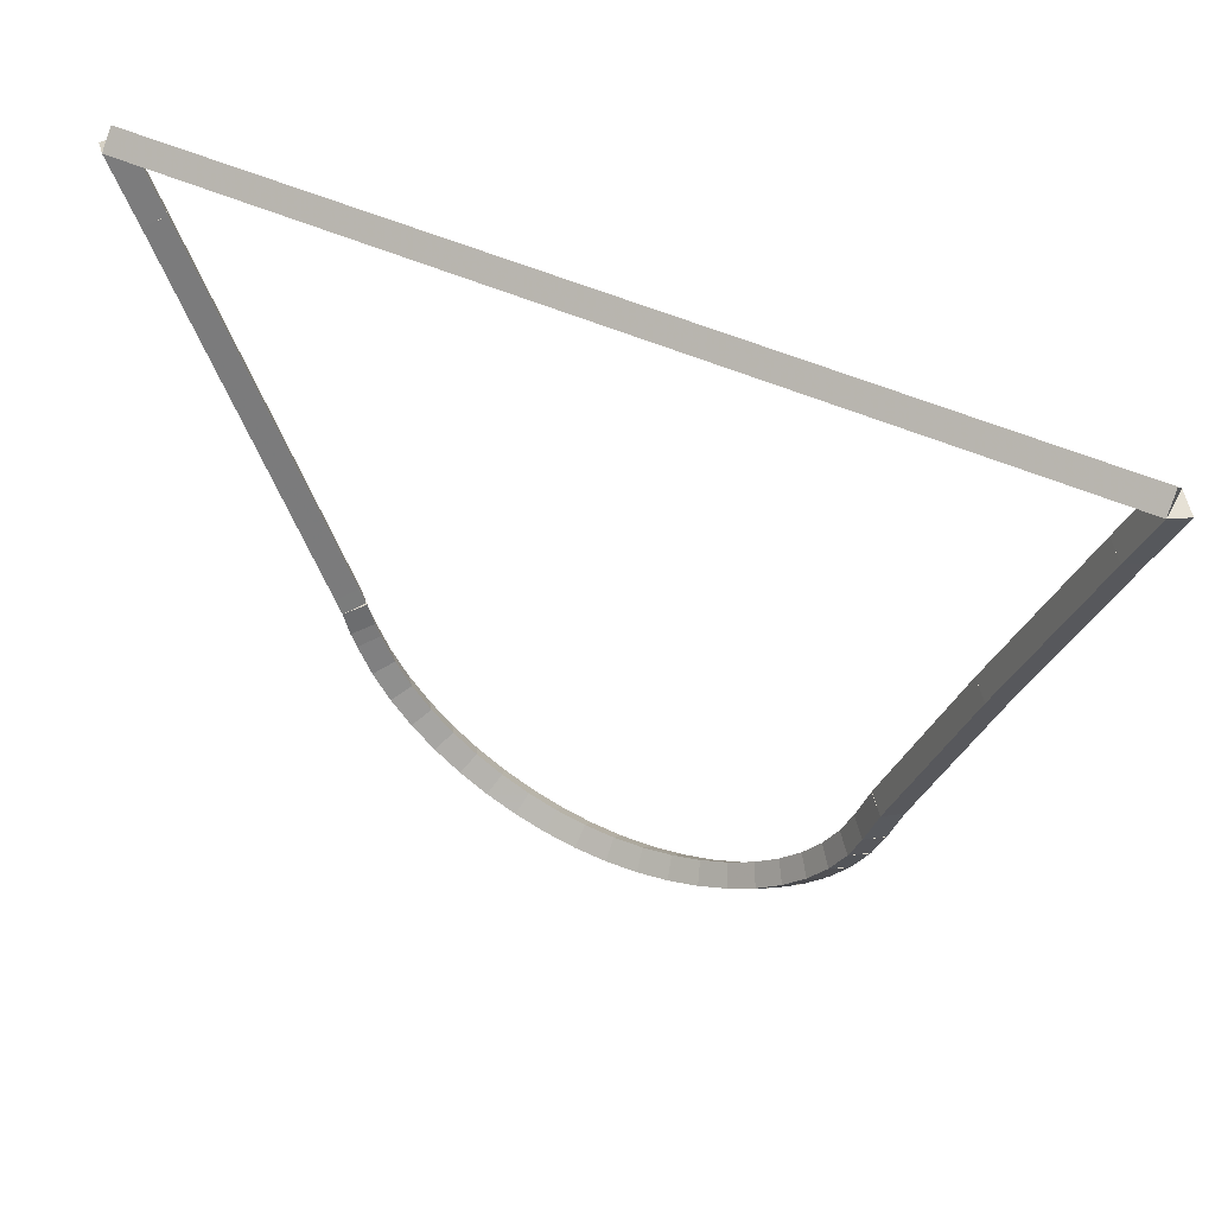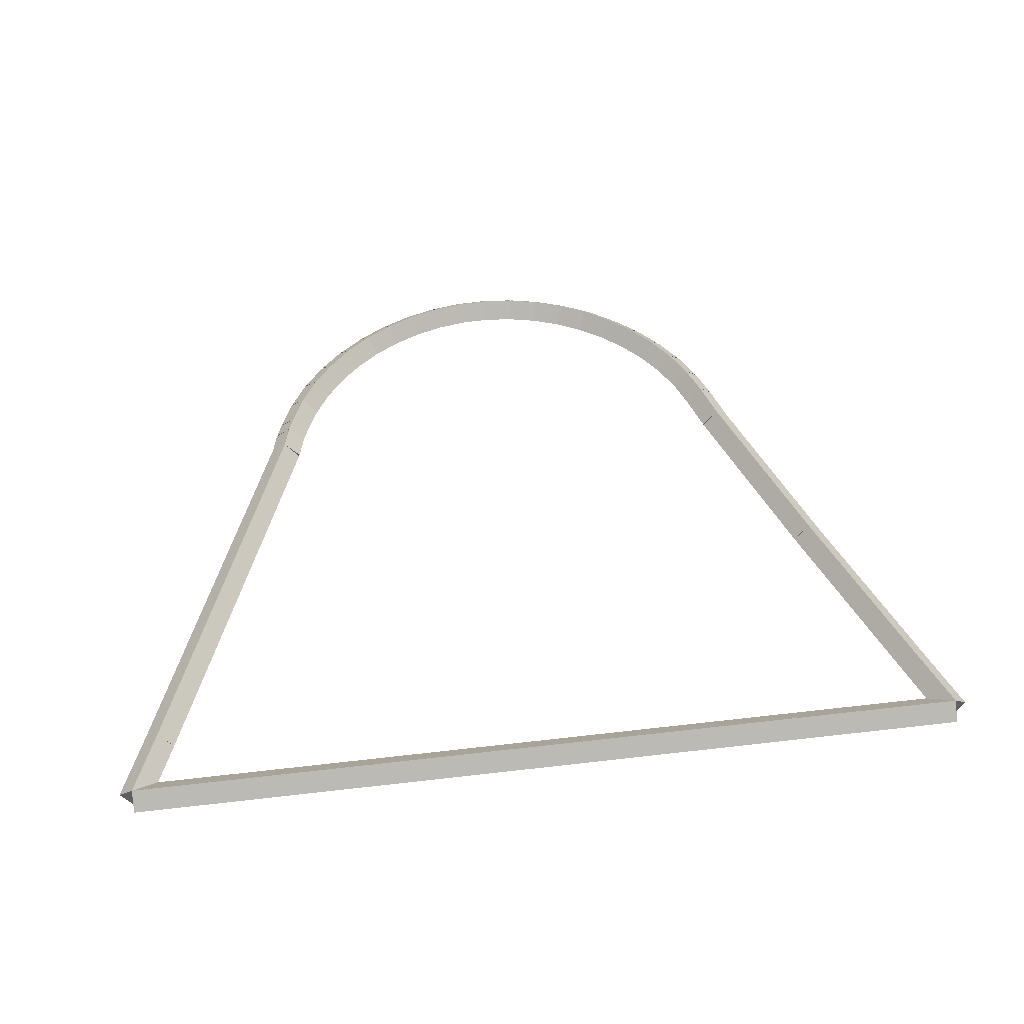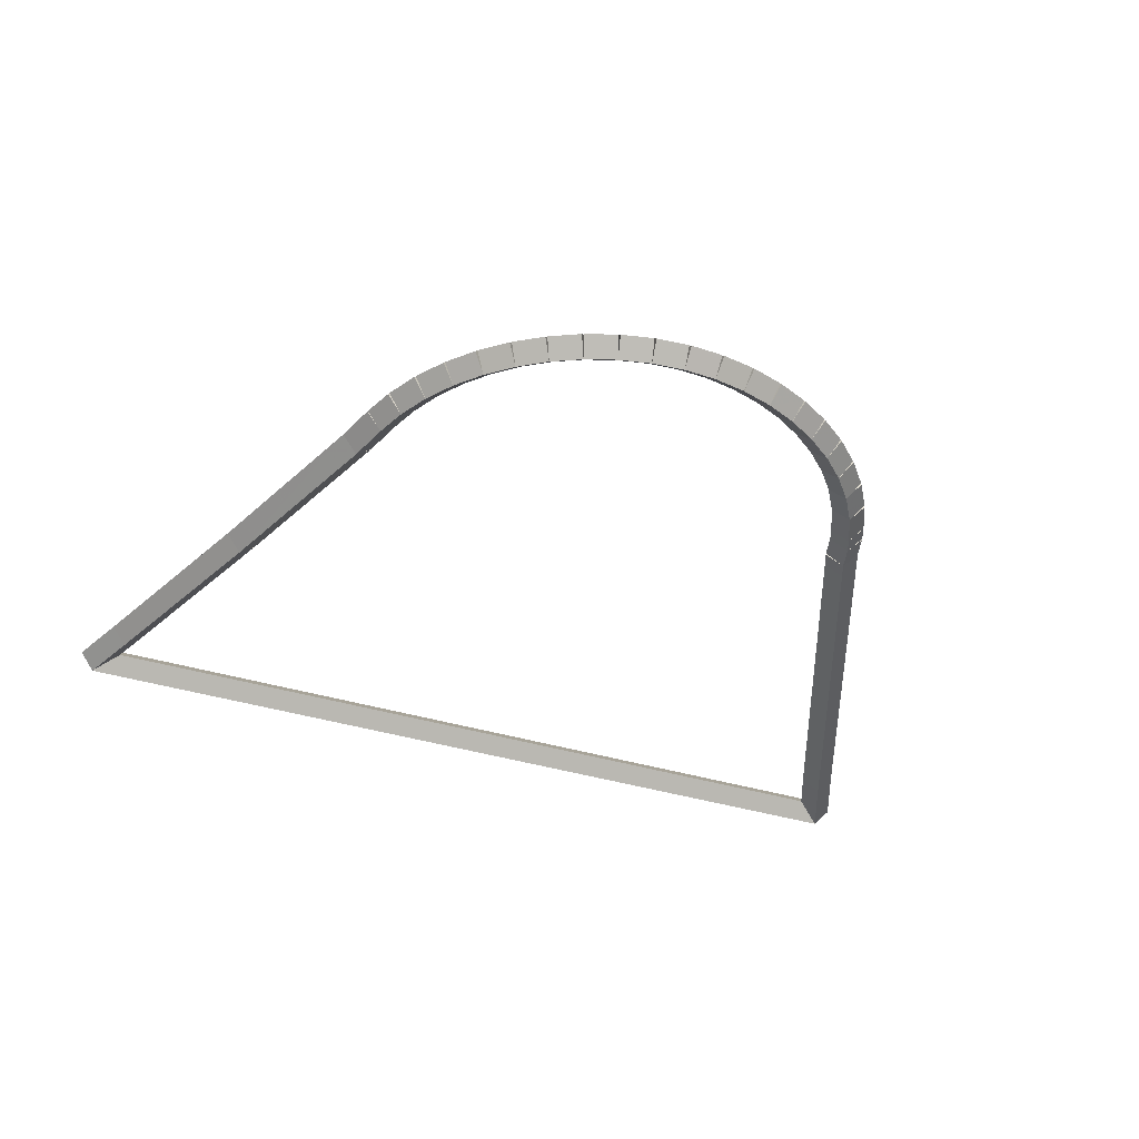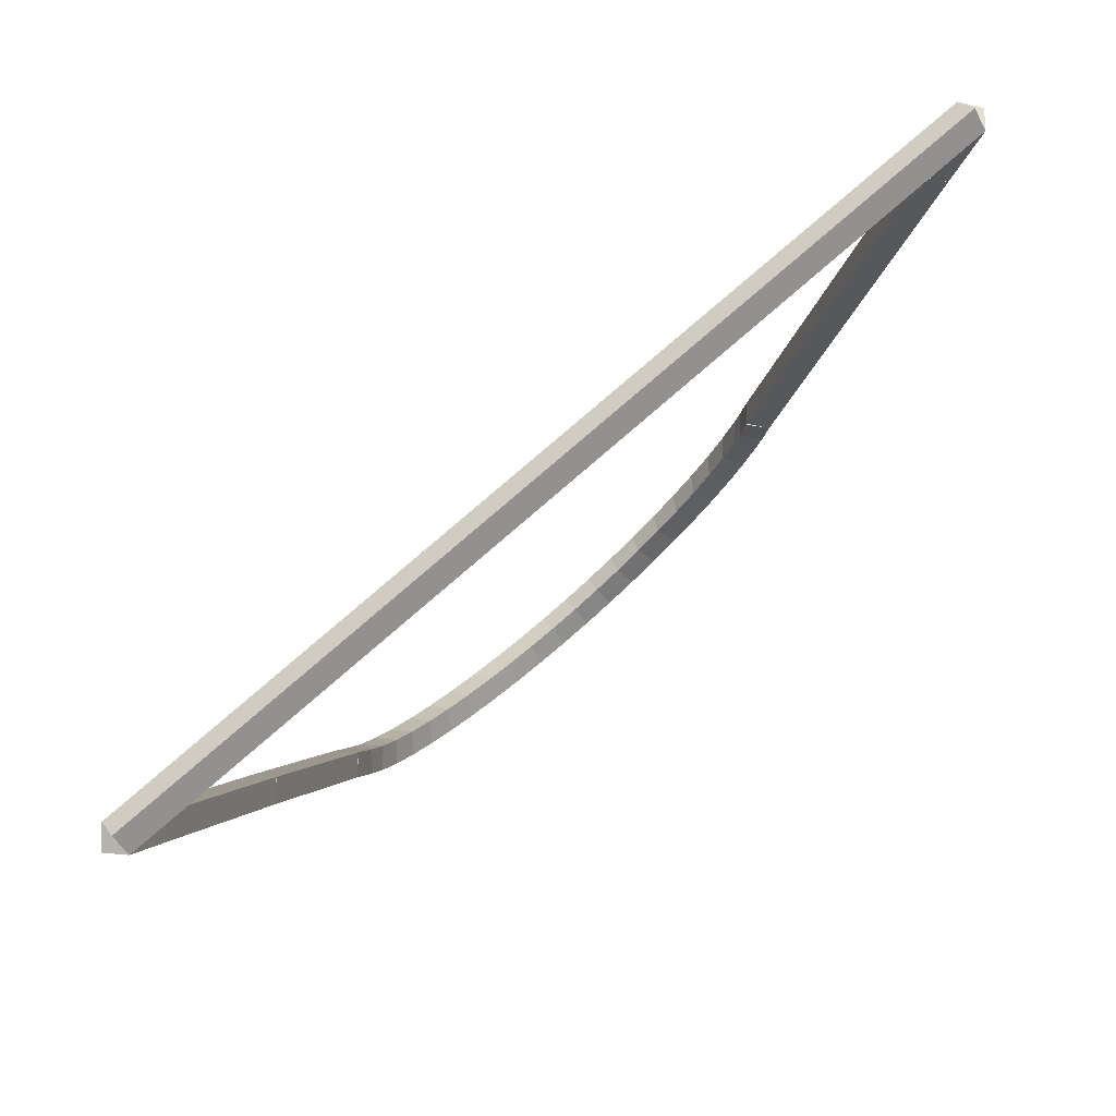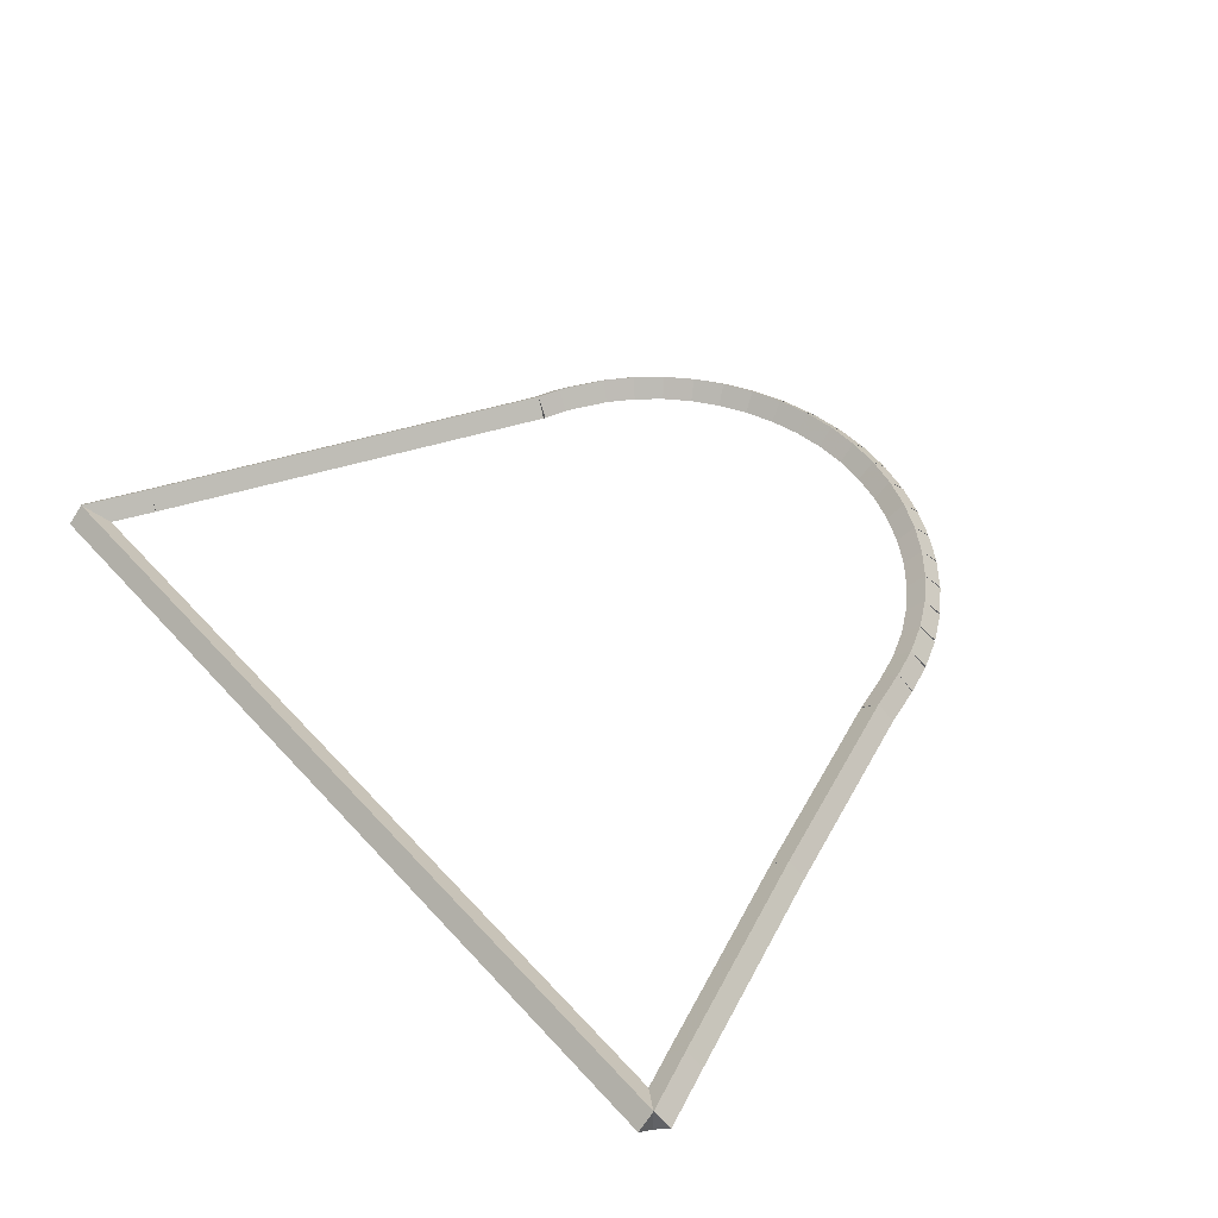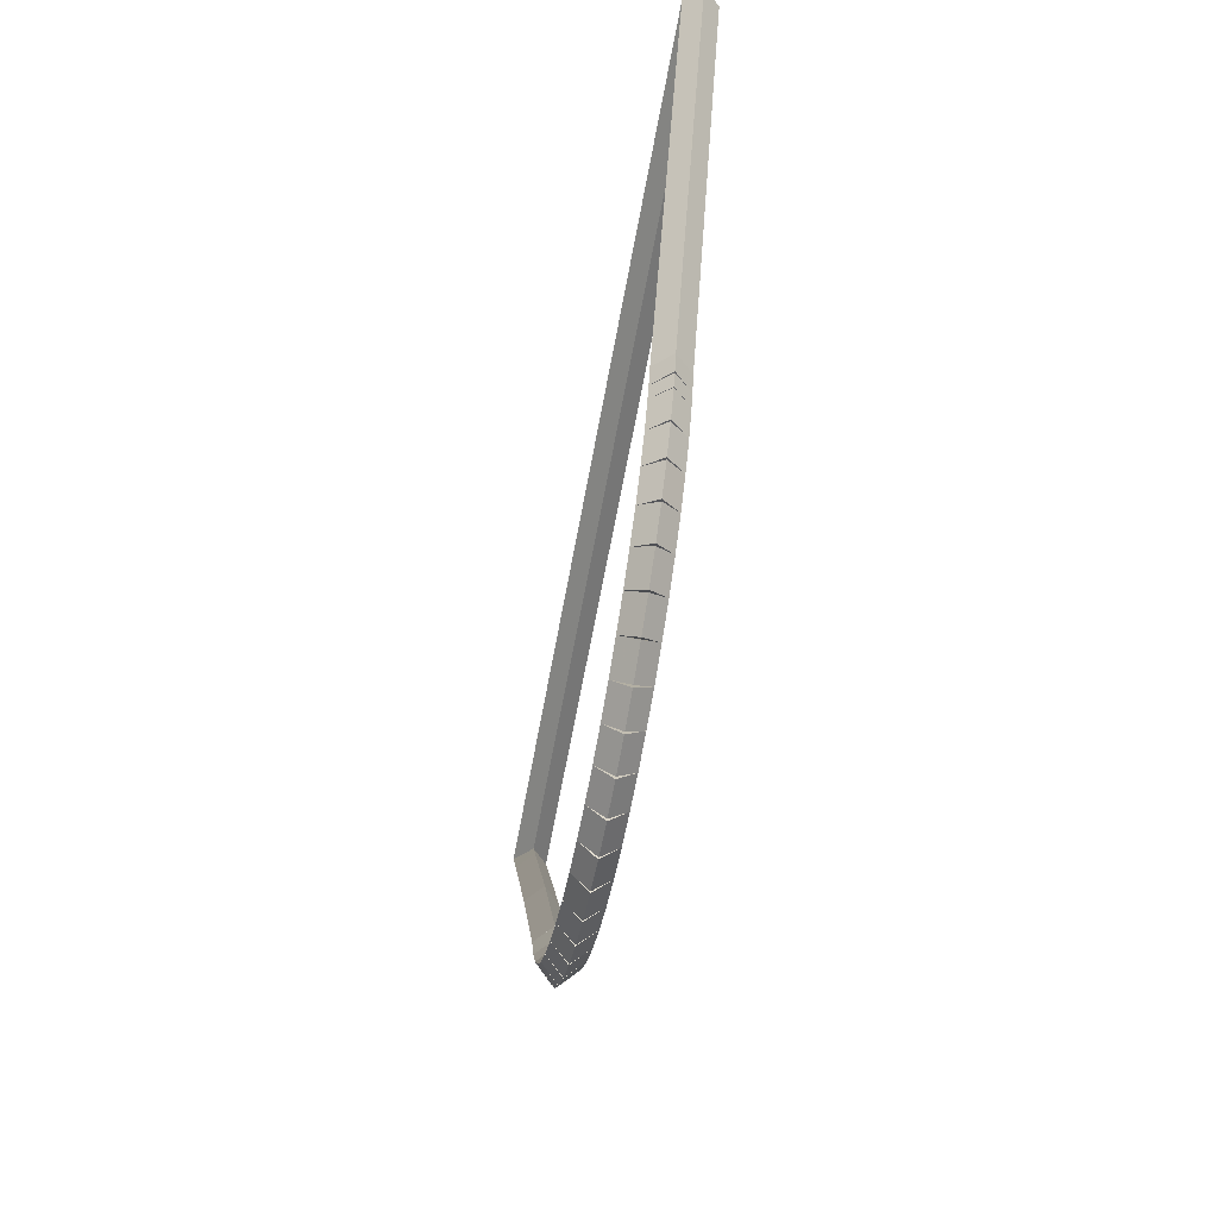
<metadata>
{"format":"obj","ext":"obj","renderer":"f3d","projection":"perspective","resolution":1024,"background":"white","views":[{"elev":47.7,"azim":-152.8,"up":"+Y"},{"elev":52.2,"azim":172.8,"up":"+Z"},{"elev":-40.1,"azim":-20.4,"up":"+Z"},{"elev":77.3,"azim":-41.1,"up":"+Y"},{"elev":50.9,"azim":-130.5,"up":"+Z"},{"elev":-65.2,"azim":79.5,"up":"+Y"}]}
</metadata>
<code>
g base_node_310_249_0
v -47.56 7.555 38.28
v -47.54 7.652 38.18
v -47.56 7.555 38.08
v -47.58 7.457 38.18
v -47.37 7.514 38.28
v -47.35 7.612 38.18
v -47.37 7.514 38.08
v -47.39 7.416 38.18
f 1 2 3 4
f 6 2 1 5
f 5 1 4 8
f 6 5 8 7
f 8 4 3 7
f 7 3 2 6
g base_node_310_249_0
v -47.74 7.618 38.28
v -47.71 7.712 38.18
v -47.74 7.618 38.08
v -47.77 7.523 38.18
v -47.56 7.555 38.28
v -47.52 7.649 38.18
v -47.56 7.555 38.08
v -47.59 7.46 38.18
f 9 10 11 12
f 14 10 9 13
f 13 9 12 16
f 14 13 16 15
f 16 12 11 15
f 15 11 10 14
g base_node_310_249_0
v -47.91 7.702 38.28
v -47.87 7.792 38.18
v -47.91 7.702 38.08
v -47.96 7.612 38.18
v -47.74 7.618 38.28
v -47.7 7.708 38.18
v -47.74 7.618 38.08
v -47.78 7.528 38.18
f 17 18 19 20
f 22 18 17 21
f 21 17 20 24
f 22 21 24 23
f 24 20 19 23
f 23 19 18 22
g base_node_310_249_0
v -48.08 7.806 38.28
v -48.02 7.89 38.18
v -48.08 7.806 38.08
v -48.13 7.722 38.18
v -47.91 7.702 38.28
v -47.86 7.786 38.18
v -47.91 7.702 38.08
v -47.97 7.618 38.18
f 25 26 27 28
f 30 26 25 29
f 29 25 28 32
f 30 29 32 31
f 32 28 27 31
f 31 27 26 30
g base_node_310_249_0
v -48.23 7.929 38.28
v -48.16 8.006 38.18
v -48.23 7.929 38.08
v -48.29 7.852 38.18
v -48.08 7.806 38.28
v -48.01 7.883 38.18
v -48.08 7.806 38.08
v -48.14 7.729 38.18
f 33 34 35 36
f 38 34 33 37
f 37 33 36 40
f 38 37 40 39
f 40 36 35 39
f 39 35 34 38
g base_node_310_249_0
v -48.36 8.07 38.28
v -48.29 8.139 38.18
v -48.36 8.07 38.08
v -48.43 8.001 38.18
v -48.23 7.929 38.28
v -48.15 7.998 38.18
v -48.23 7.929 38.08
v -48.3 7.86 38.18
f 41 42 43 44
f 46 42 41 45
f 45 41 44 48
f 46 45 48 47
f 48 44 43 47
f 47 43 42 46
g base_node_310_249_0
v -48.48 8.226 38.28
v -48.4 8.286 38.18
v -48.48 8.226 38.08
v -48.56 8.167 38.18
v -48.36 8.07 38.28
v -48.28 8.129 38.18
v -48.36 8.07 38.08
v -48.44 8.01 38.18
f 49 50 51 52
f 54 50 49 53
f 53 49 52 56
f 54 53 56 55
f 56 52 51 55
f 55 51 50 54
g base_node_310_249_0
v -48.57 8.398 38.28
v -48.48 8.446 38.18
v -48.57 8.398 38.08
v -48.66 8.349 38.18
v -48.48 8.226 38.28
v -48.39 8.275 38.18
v -48.48 8.226 38.08
v -48.56 8.178 38.18
f 57 58 59 60
f 62 58 57 61
f 61 57 60 64
f 62 61 64 63
f 64 60 59 63
f 63 59 58 62
g base_node_310_249_0
v -48.64 8.573 38.28
v -48.55 8.61 38.18
v -48.64 8.573 38.08
v -48.73 8.536 38.18
v -48.57 8.398 38.28
v -48.48 8.435 38.18
v -48.57 8.398 38.08
v -48.66 8.361 38.18
f 65 66 67 68
f 70 66 65 69
f 69 65 68 72
f 70 69 72 71
f 72 68 67 71
f 71 67 66 70
g base_node_310_249_0
v -48.72 8.81 38.28
v -48.63 8.842 38.18
v -48.72 8.81 38.08
v -48.82 8.779 38.18
v -48.64 8.573 38.28
v -48.55 8.604 38.18
v -48.64 8.573 38.08
v -48.74 8.541 38.18
f 73 74 75 76
f 78 74 73 77
f 77 73 76 80
f 78 77 80 79
f 80 76 75 79
f 79 75 74 78
g base_node_310_249_0
v -49.16 9.92 38.28
v -49.06 9.957 38.18
v -49.16 9.92 38.08
v -49.25 9.884 38.18
v -48.72 8.81 38.28
v -48.63 8.847 38.18
v -48.72 8.81 38.08
v -48.81 8.774 38.18
f 81 82 83 84
f 86 82 81 85
f 85 81 84 88
f 86 85 88 87
f 88 84 83 87
f 87 83 82 86
g base_node_310_249_0
v -49.64 11.1 38.28
v -49.55 11.13 38.18
v -49.64 11.1 38.08
v -49.73 11.06 38.18
v -49.16 9.92 38.28
v -49.06 9.958 38.18
v -49.16 9.92 38.08
v -49.25 9.882 38.18
f 89 90 91 92
f 94 90 89 93
f 93 89 92 96
f 94 93 96 95
f 96 92 91 95
f 95 91 90 94
g base_node_310_249_0
v -49.79 11.44 38.28
v -49.69 11.48 38.18
v -49.79 11.44 38.08
v -49.88 11.4 38.18
v -49.64 11.1 38.28
v -49.55 11.14 38.18
v -49.64 11.1 38.08
v -49.73 11.06 38.18
f 97 98 99 100
f 102 98 97 101
f 101 97 100 104
f 102 101 104 103
f 104 100 99 103
f 103 99 98 102
g base_node_310_249_0
v -44.48 11.44 38.28
v -44.48 11.34 38.18
v -44.48 11.44 38.08
v -44.48 11.54 38.18
v -49.79 11.44 38.28
v -49.79 11.34 38.18
v -49.79 11.44 38.08
v -49.79 11.54 38.18
f 105 106 107 108
f 110 106 105 109
f 109 105 108 112
f 110 109 112 111
f 112 108 107 111
f 111 107 106 110
g base_node_310_249_0
v -44.65 11.05 38.28
v -44.74 11.09 38.18
v -44.65 11.05 38.08
v -44.55 11.01 38.18
v -44.48 11.44 38.28
v -44.58 11.48 38.18
v -44.48 11.44 38.08
v -44.39 11.4 38.18
f 113 114 115 116
f 118 114 113 117
f 117 113 116 120
f 118 117 120 119
f 120 116 115 119
f 119 115 114 118
g base_node_310_249_0
v -45.54 8.826 38.28
v -45.64 8.863 38.18
v -45.54 8.826 38.08
v -45.45 8.788 38.18
v -44.65 11.05 38.28
v -44.74 11.09 38.18
v -44.65 11.05 38.08
v -44.55 11.01 38.18
f 121 122 123 124
f 126 122 121 125
f 125 121 124 128
f 126 125 128 127
f 128 124 123 127
f 127 123 122 126
g base_node_310_249_0
v -45.58 8.733 38.28
v -45.67 8.771 38.18
v -45.58 8.733 38.08
v -45.49 8.695 38.18
v -45.54 8.826 38.28
v -45.64 8.864 38.18
v -45.54 8.826 38.08
v -45.45 8.788 38.18
f 129 130 131 132
f 134 130 129 133
f 133 129 132 136
f 134 133 136 135
f 136 132 131 135
f 135 131 130 134
g base_node_310_249_0
v -45.62 8.592 38.28
v -45.72 8.618 38.18
v -45.62 8.592 38.08
v -45.53 8.565 38.18
v -45.58 8.733 38.28
v -45.68 8.76 38.18
v -45.58 8.733 38.08
v -45.49 8.706 38.18
f 137 138 139 140
f 142 138 137 141
f 141 137 140 144
f 142 141 144 143
f 144 140 139 143
f 143 139 138 142
g base_node_310_249_0
v -45.66 8.504 38.28
v -45.75 8.541 38.18
v -45.66 8.504 38.08
v -45.56 8.467 38.18
v -45.62 8.592 38.28
v -45.71 8.628 38.18
v -45.62 8.592 38.08
v -45.53 8.555 38.18
f 145 146 147 148
f 150 146 145 149
f 149 145 148 152
f 150 149 152 151
f 152 148 147 151
f 151 147 146 150
g base_node_310_249_0
v -45.74 8.324 38.28
v -45.83 8.366 38.18
v -45.74 8.324 38.08
v -45.65 8.283 38.18
v -45.66 8.504 38.28
v -45.75 8.546 38.18
v -45.66 8.504 38.08
v -45.57 8.462 38.18
f 153 154 155 156
f 158 154 153 157
f 157 153 156 160
f 158 157 160 159
f 160 156 155 159
f 159 155 154 158
g base_node_310_249_0
v -45.84 8.159 38.28
v -45.93 8.212 38.18
v -45.84 8.159 38.08
v -45.76 8.106 38.18
v -45.74 8.324 38.28
v -45.82 8.378 38.18
v -45.74 8.324 38.08
v -45.65 8.271 38.18
f 161 162 163 164
f 166 162 161 165
f 165 161 164 168
f 166 165 168 167
f 168 164 163 167
f 167 163 162 166
g base_node_310_249_0
v -45.97 8.009 38.28
v -46.04 8.072 38.18
v -45.97 8.009 38.08
v -45.89 7.945 38.18
v -45.84 8.159 38.28
v -45.92 8.222 38.18
v -45.84 8.159 38.08
v -45.76 8.095 38.18
f 169 170 171 172
f 174 170 169 173
f 173 169 172 176
f 174 173 176 175
f 176 172 171 175
f 175 171 170 174
g base_node_310_249_0
v -46.11 7.876 38.28
v -46.18 7.948 38.18
v -46.11 7.876 38.08
v -46.04 7.803 38.18
v -45.97 8.009 38.28
v -46.03 8.082 38.18
v -45.97 8.009 38.08
v -45.9 7.936 38.18
f 177 178 179 180
f 182 178 177 181
f 181 177 180 184
f 182 181 184 183
f 184 180 179 183
f 183 179 178 182
g base_node_310_249_0
v -46.26 7.76 38.28
v -46.32 7.841 38.18
v -46.26 7.76 38.08
v -46.2 7.68 38.18
v -46.11 7.876 38.28
v -46.17 7.956 38.18
v -46.11 7.876 38.08
v -46.05 7.795 38.18
f 185 186 187 188
f 190 186 185 189
f 189 185 188 192
f 190 189 192 191
f 192 188 187 191
f 191 187 186 190
g base_node_310_249_0
v -46.43 7.664 38.28
v -46.48 7.751 38.18
v -46.43 7.664 38.08
v -46.38 7.577 38.18
v -46.26 7.76 38.28
v -46.31 7.847 38.18
v -46.26 7.76 38.08
v -46.21 7.673 38.18
f 193 194 195 196
f 198 194 193 197
f 197 193 196 200
f 198 197 200 199
f 200 196 195 199
f 199 195 194 198
g base_node_310_249_0
v -46.61 7.589 38.28
v -46.65 7.681 38.18
v -46.61 7.589 38.08
v -46.57 7.497 38.18
v -46.43 7.664 38.28
v -46.47 7.756 38.18
v -46.43 7.664 38.08
v -46.39 7.572 38.18
f 201 202 203 204
f 206 202 201 205
f 205 201 204 208
f 206 205 208 207
f 208 204 203 207
f 207 203 202 206
g base_node_310_249_0
v -46.79 7.535 38.28
v -46.82 7.631 38.18
v -46.79 7.535 38.08
v -46.77 7.439 38.18
v -46.61 7.589 38.28
v -46.64 7.685 38.18
v -46.61 7.589 38.08
v -46.58 7.493 38.18
f 209 210 211 212
f 214 210 209 213
f 213 209 212 216
f 214 213 216 215
f 216 212 211 215
f 215 211 210 214
g base_node_310_249_0
v -46.98 7.504 38.28
v -47 7.602 38.18
v -46.98 7.504 38.08
v -46.97 7.405 38.18
v -46.79 7.535 38.28
v -46.81 7.633 38.18
v -46.79 7.535 38.08
v -46.78 7.436 38.18
f 217 218 219 220
f 222 218 217 221
f 221 217 220 224
f 222 221 224 223
f 224 220 219 223
f 223 219 218 222
g base_node_310_249_0
v -47.18 7.496 38.28
v -47.18 7.596 38.18
v -47.18 7.496 38.08
v -47.17 7.397 38.18
v -46.98 7.504 38.28
v -46.99 7.604 38.18
v -46.98 7.504 38.08
v -46.98 7.404 38.18
f 225 226 227 228
f 230 226 225 229
f 229 225 228 232
f 230 229 232 231
f 232 228 227 231
f 231 227 226 230
g base_node_310_249_0
v -47.37 7.514 38.28
v -47.36 7.613 38.18
v -47.37 7.514 38.08
v -47.38 7.414 38.18
v -47.18 7.496 38.28
v -47.17 7.596 38.18
v -47.18 7.496 38.08
v -47.19 7.397 38.18
f 233 234 235 236
f 238 234 233 237
f 237 233 236 240
f 238 237 240 239
f 240 236 235 239
f 239 235 234 238

</code>
